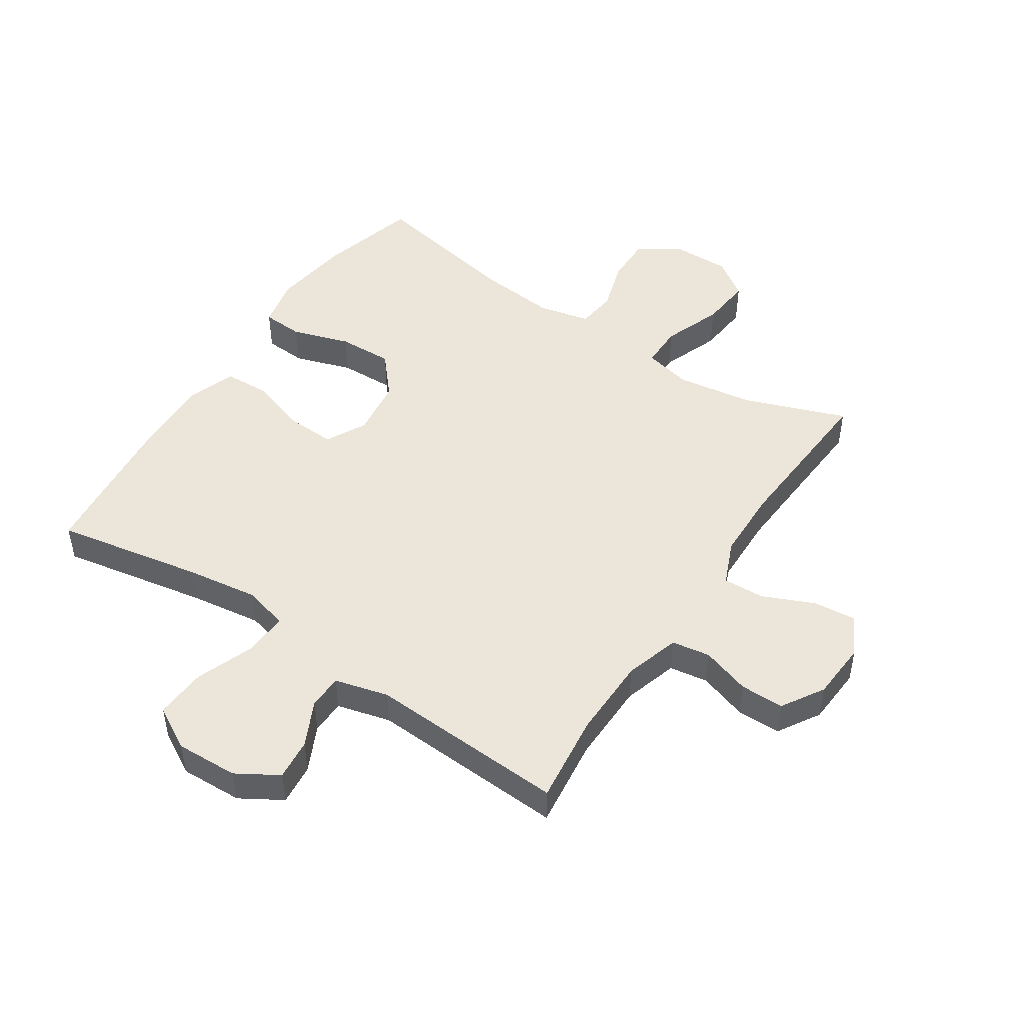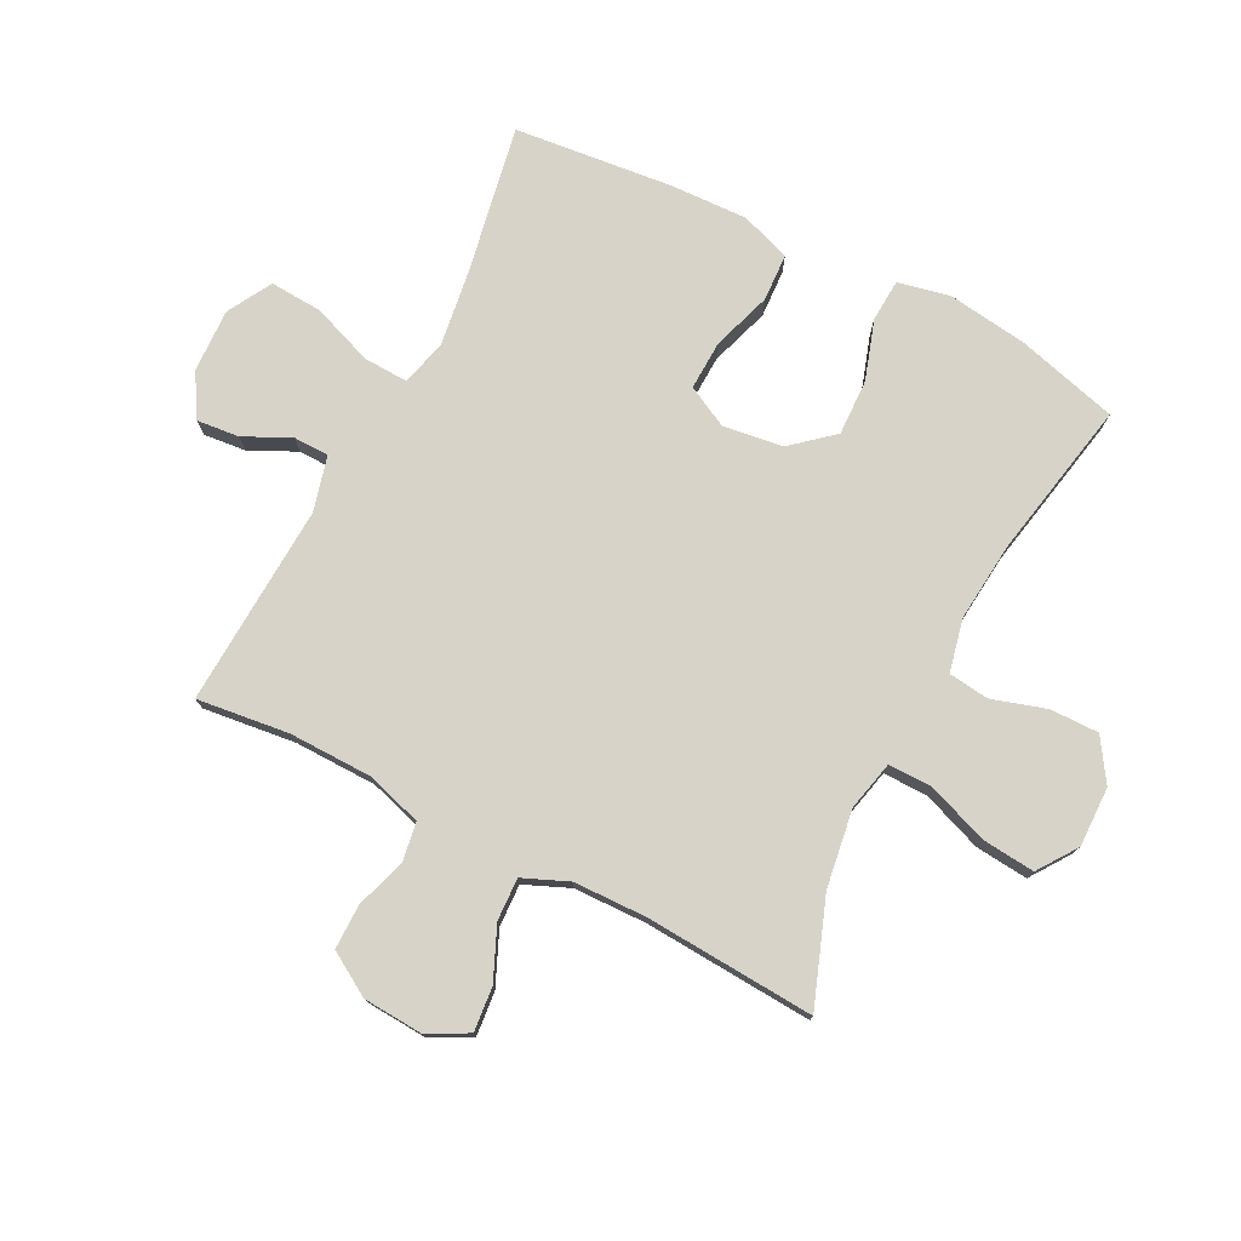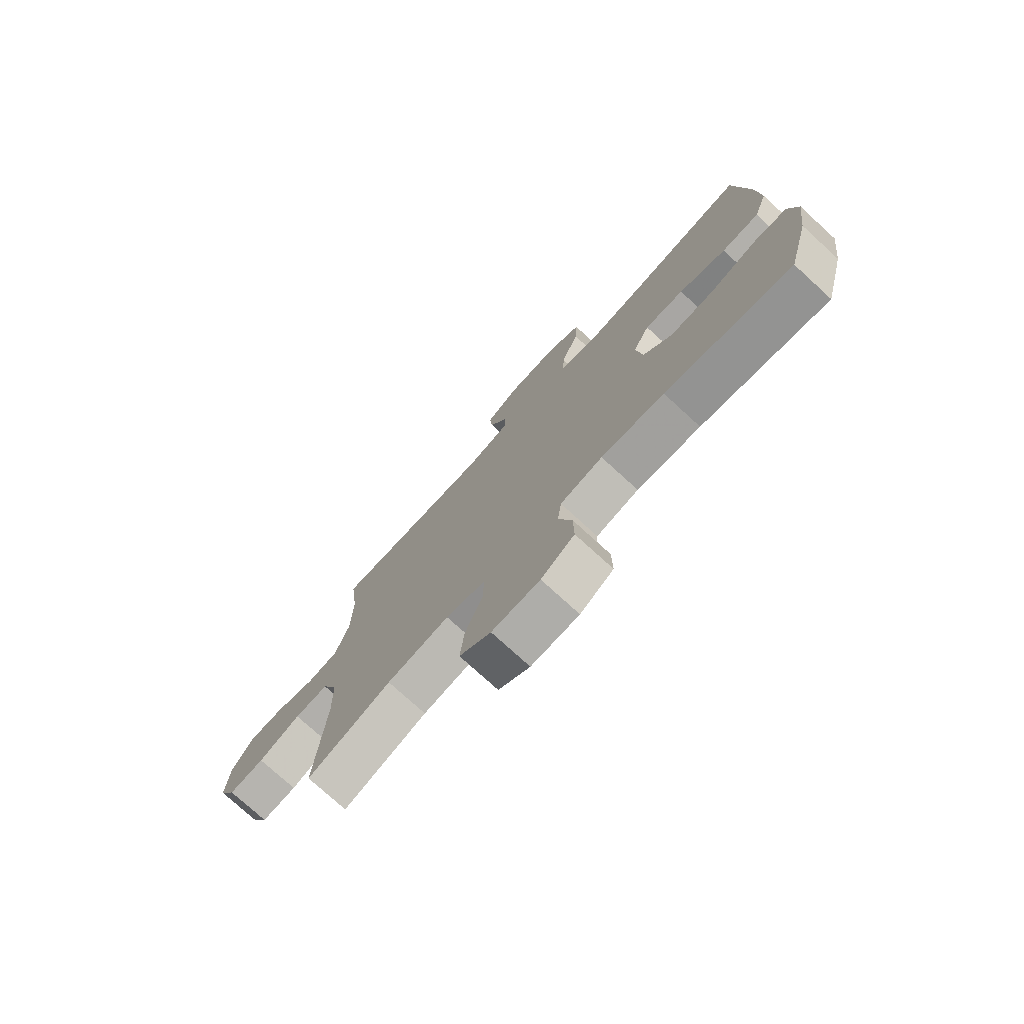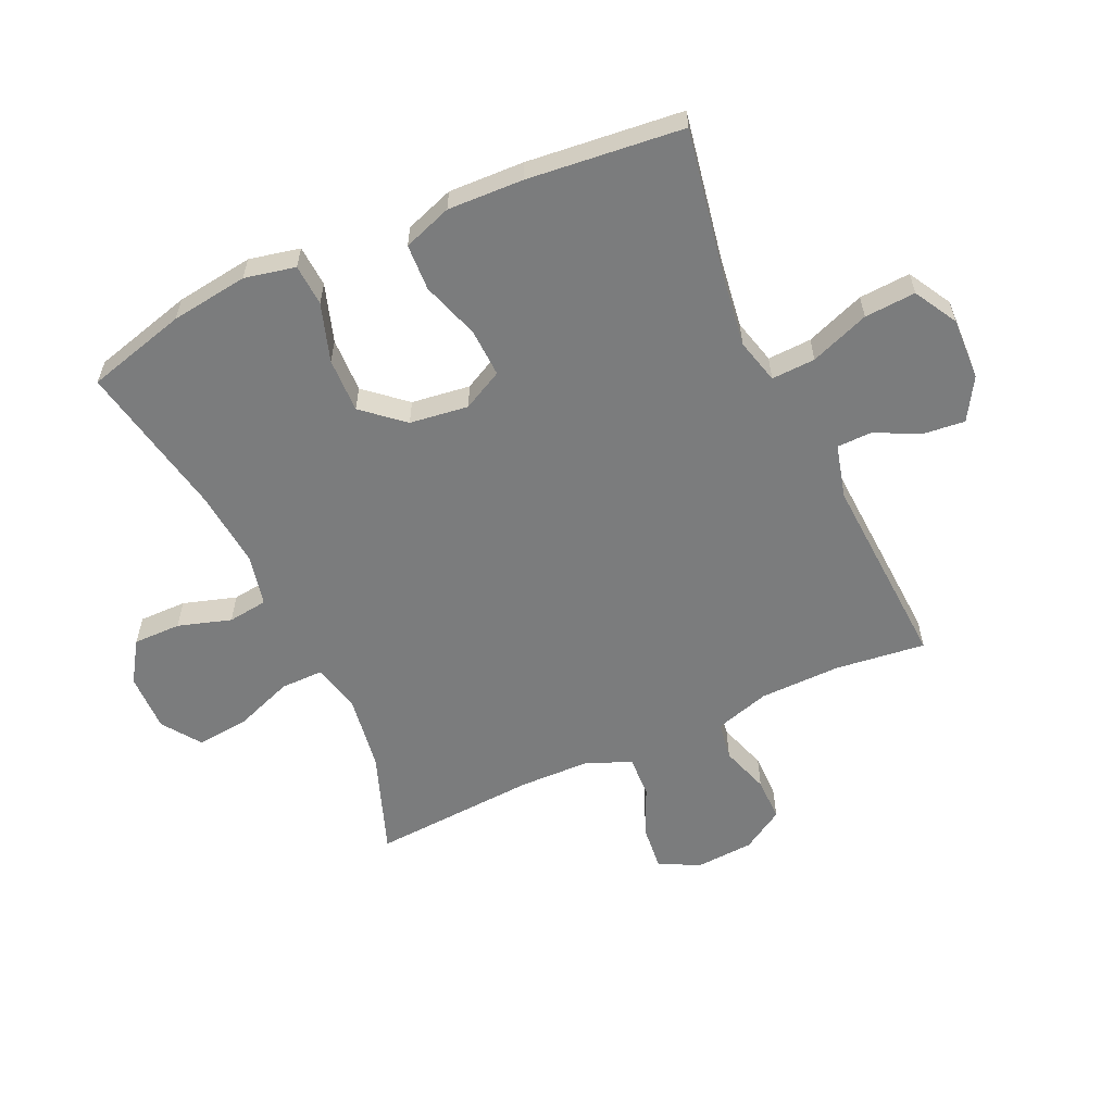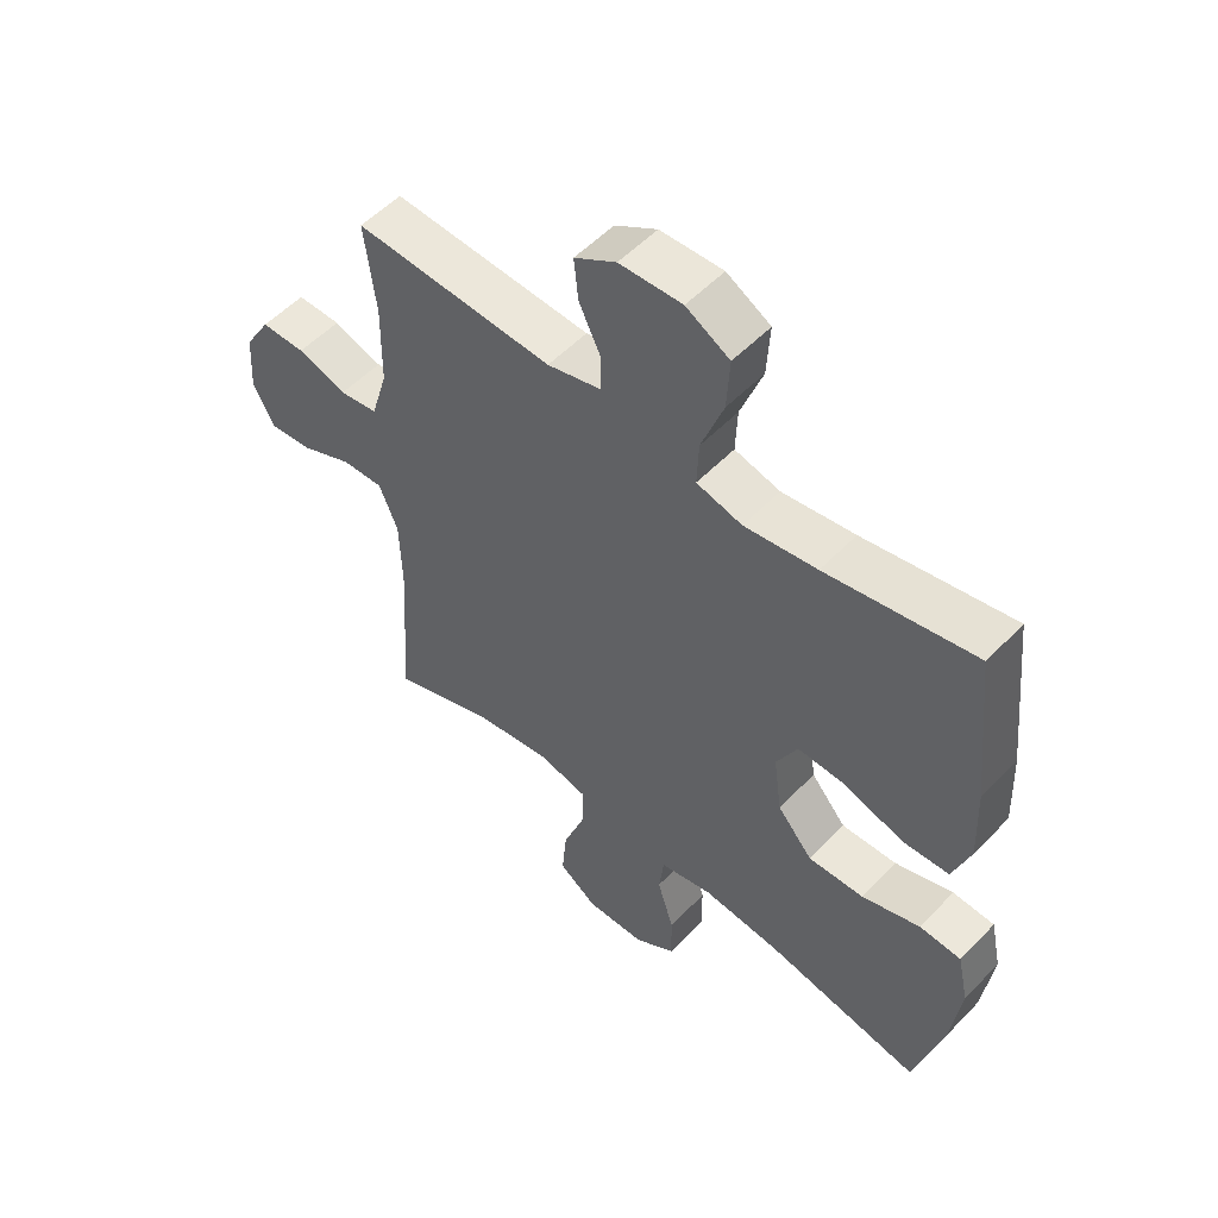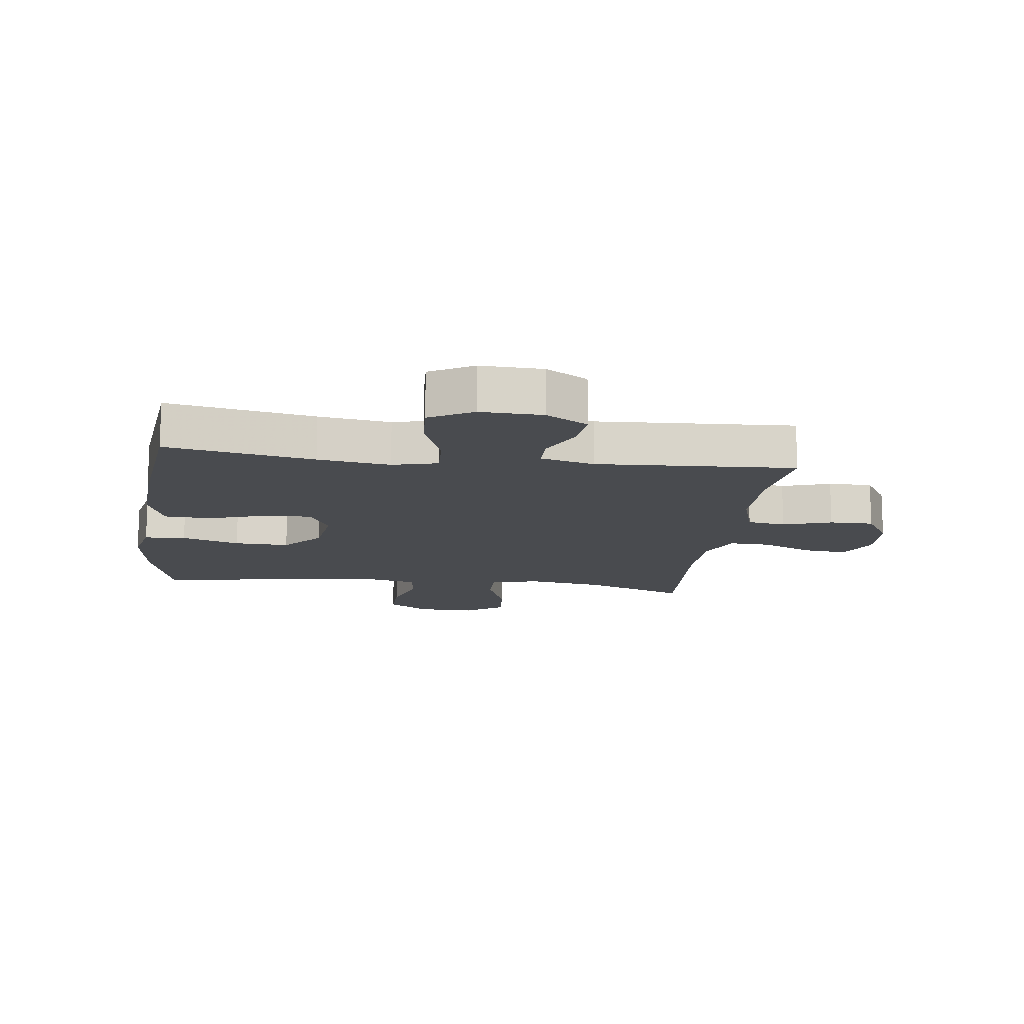
<metadata>
{"format":"obj","ext":"obj","renderer":"f3d","projection":"perspective","resolution":1024,"background":"white","views":[{"elev":48.2,"azim":33.6,"up":"+Y"},{"elev":76.5,"azim":117.2,"up":"+Y"},{"elev":-76.1,"azim":-132.4,"up":"+Z"},{"elev":-58.7,"azim":-65.3,"up":"+Y"},{"elev":53.6,"azim":-137.5,"up":"+Z"},{"elev":-13.7,"azim":-7.3,"up":"+Y"}]}
</metadata>
<code>
v -0.5 0.07 0.5
v -0.259 0.07 0.455
v -0.141 0.07 0.438
v -0.067 0.07 0.457
v -0.07 0.07 0.529
v -0.106 0.07 0.626
v -0.111 0.07 0.71
v -0.04 0.07 0.75
v 0.062 0.07 0.746
v 0.13 0.07 0.705
v 0.123 0.07 0.637
v 0.087 0.07 0.563
v 0.088 0.07 0.506
v 0.176 0.07 0.483
v 0.5 0.07 0.5
v 0.482 0.07 0.352
v 0.484 0.07 0.219
v 0.511 0.07 0.129
v 0.574 0.07 0.119
v 0.654 0.07 0.145
v 0.726 0.07 0.145
v 0.768 0.07 0.076
v 0.774 0.07 -0.02
v 0.74 0.07 -0.085
v 0.669 0.07 -0.078
v 0.585 0.07 -0.041
v 0.517 0.07 -0.038
v 0.486 0.07 -0.111
v 0.483 0.07 -0.228
v 0.5 0.07 -0.5
v 0.332 0.07 -0.438
v 0.207 0.07 -0.419
v 0.128 0.07 -0.437
v 0.128 0.07 -0.508
v 0.164 0.07 -0.605
v 0.172 0.07 -0.69
v 0.109 0.07 -0.734
v 0.013 0.07 -0.732
v -0.054 0.07 -0.688
v -0.053 0.07 -0.61
v -0.026 0.07 -0.523
v -0.034 0.07 -0.458
v -0.119 0.07 -0.439
v -0.246 0.07 -0.451
v -0.5 0.07 -0.5
v -0.544 0.07 -0.336
v -0.561 0.07 -0.209
v -0.543 0.07 -0.126
v -0.475 0.07 -0.122
v -0.38 0.07 -0.153
v -0.29 0.07 -0.156
v -0.233 0.07 -0.09
v -0.22 0.07 0.006
v -0.254 0.07 0.072
v -0.333 0.07 0.069
v -0.428 0.07 0.038
v -0.504 0.07 0.042
v -0.532 0.07 0.122
v -0.527 0.07 0.246
v -0.5 0 0.5
v -0.259 0 0.455
v -0.141 0 0.438
v -0.067 0 0.457
v -0.07 0 0.529
v -0.106 0 0.626
v -0.111 0 0.71
v -0.04 0 0.75
v 0.062 0 0.746
v 0.13 0 0.705
v 0.123 0 0.637
v 0.087 0 0.563
v 0.088 0 0.506
v 0.176 0 0.483
v 0.5 0 0.5
v 0.482 0 0.352
v 0.484 0 0.219
v 0.511 0 0.129
v 0.574 0 0.119
v 0.654 0 0.145
v 0.726 0 0.145
v 0.768 0 0.076
v 0.774 0 -0.02
v 0.74 0 -0.085
v 0.669 0 -0.078
v 0.585 0 -0.041
v 0.517 0 -0.038
v 0.486 0 -0.111
v 0.483 0 -0.228
v 0.5 0 -0.5
v 0.332 0 -0.438
v 0.207 0 -0.419
v 0.128 0 -0.437
v 0.128 0 -0.508
v 0.164 0 -0.605
v 0.172 0 -0.69
v 0.109 0 -0.734
v 0.013 0 -0.732
v -0.054 0 -0.688
v -0.053 0 -0.61
v -0.026 0 -0.523
v -0.034 0 -0.458
v -0.119 0 -0.439
v -0.246 0 -0.451
v -0.5 0 -0.5
v -0.544 0 -0.336
v -0.561 0 -0.209
v -0.543 0 -0.126
v -0.475 0 -0.122
v -0.38 0 -0.153
v -0.29 0 -0.156
v -0.233 0 -0.09
v -0.22 0 0.006
v -0.254 0 0.072
v -0.333 0 0.069
v -0.428 0 0.038
v -0.504 0 0.042
v -0.532 0 0.122
v -0.527 0 0.246
f 58 59 1 2
f 55 56 57 58
f 54 55 58 2
f 53 54 2 3
f 52 53 3 4
f 47 48 49 50
f 47 50 51
f 44 45 46 47
f 43 44 47 51
f 42 43 51 52
f 38 39 40 41
f 38 41 42
f 37 38 42
f 34 35 36 37
f 33 34 37 42
f 32 33 42 52
f 29 30 31
f 28 29 31 32
f 27 28 32 52
f 23 24 25 26
f 23 26 27
f 19 20 21 22
f 18 19 22 23
f 14 15 16
f 13 14 16 17
f 9 10 11 12
f 9 12 13
f 8 9 13
f 5 6 7 8
f 4 5 8 13
f 18 23 27 52
f 17 18 52
f 4 13 17 52
f 61 60 118 117
f 117 116 115 114
f 61 117 114 113
f 62 61 113 112
f 63 62 112 111
f 109 108 107 106
f 110 109 106
f 106 105 104 103
f 110 106 103 102
f 111 110 102 101
f 100 99 98 97
f 101 100 97
f 101 97 96
f 96 95 94 93
f 101 96 93 92
f 111 101 92 91
f 90 89 88
f 91 90 88 87
f 111 91 87 86
f 85 84 83 82
f 86 85 82
f 81 80 79 78
f 82 81 78 77
f 75 74 73
f 76 75 73 72
f 71 70 69 68
f 72 71 68
f 72 68 67
f 67 66 65 64
f 72 67 64 63
f 111 86 82 77
f 111 77 76
f 111 76 72 63
f 1 60 61 2
f 2 61 62 3
f 3 62 63 4
f 4 63 64 5
f 5 64 65 6
f 6 65 66 7
f 7 66 67 8
f 8 67 68 9
f 9 68 69 10
f 10 69 70 11
f 11 70 71 12
f 12 71 72 13
f 13 72 73 14
f 14 73 74 15
f 15 74 75 16
f 16 75 76 17
f 17 76 77 18
f 18 77 78 19
f 19 78 79 20
f 20 79 80 21
f 21 80 81 22
f 22 81 82 23
f 23 82 83 24
f 24 83 84 25
f 25 84 85 26
f 26 85 86 27
f 27 86 87 28
f 28 87 88 29
f 29 88 89 30
f 30 89 90 31
f 31 90 91 32
f 32 91 92 33
f 33 92 93 34
f 34 93 94 35
f 35 94 95 36
f 36 95 96 37
f 37 96 97 38
f 38 97 98 39
f 39 98 99 40
f 40 99 100 41
f 41 100 101 42
f 42 101 102 43
f 43 102 103 44
f 44 103 104 45
f 45 104 105 46
f 46 105 106 47
f 47 106 107 48
f 48 107 108 49
f 49 108 109 50
f 50 109 110 51
f 51 110 111 52
f 52 111 112 53
f 53 112 113 54
f 54 113 114 55
f 55 114 115 56
f 56 115 116 57
f 57 116 117 58
f 58 117 118 59
f 59 118 60 1

</code>
